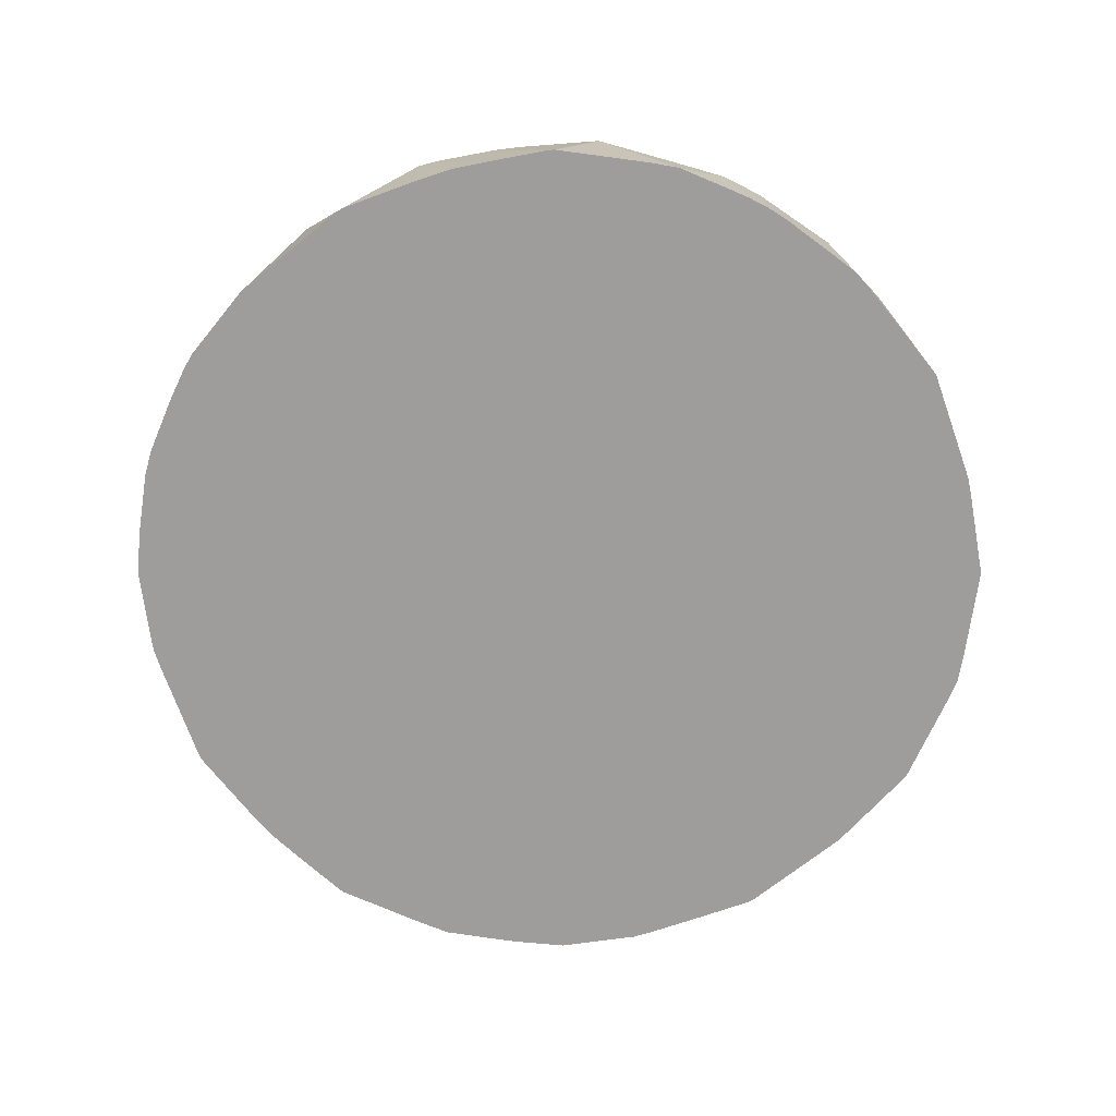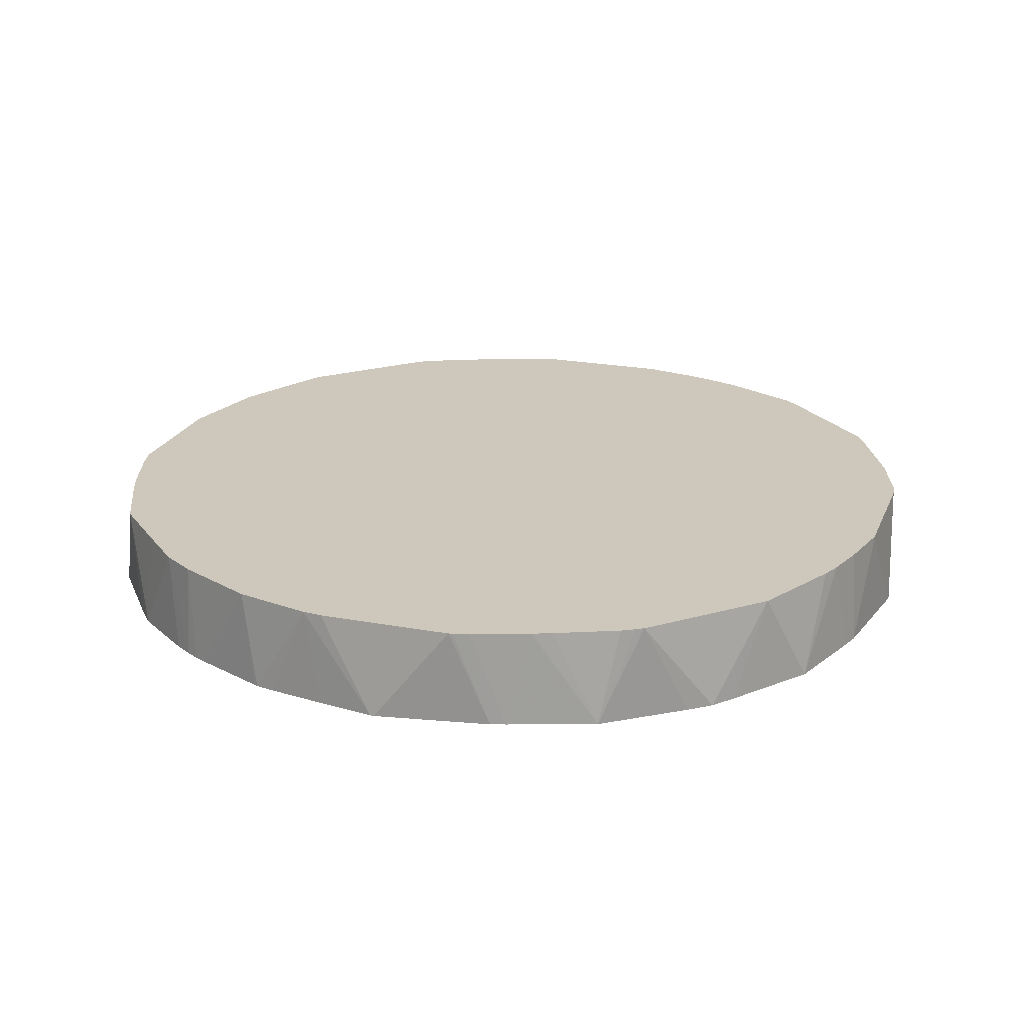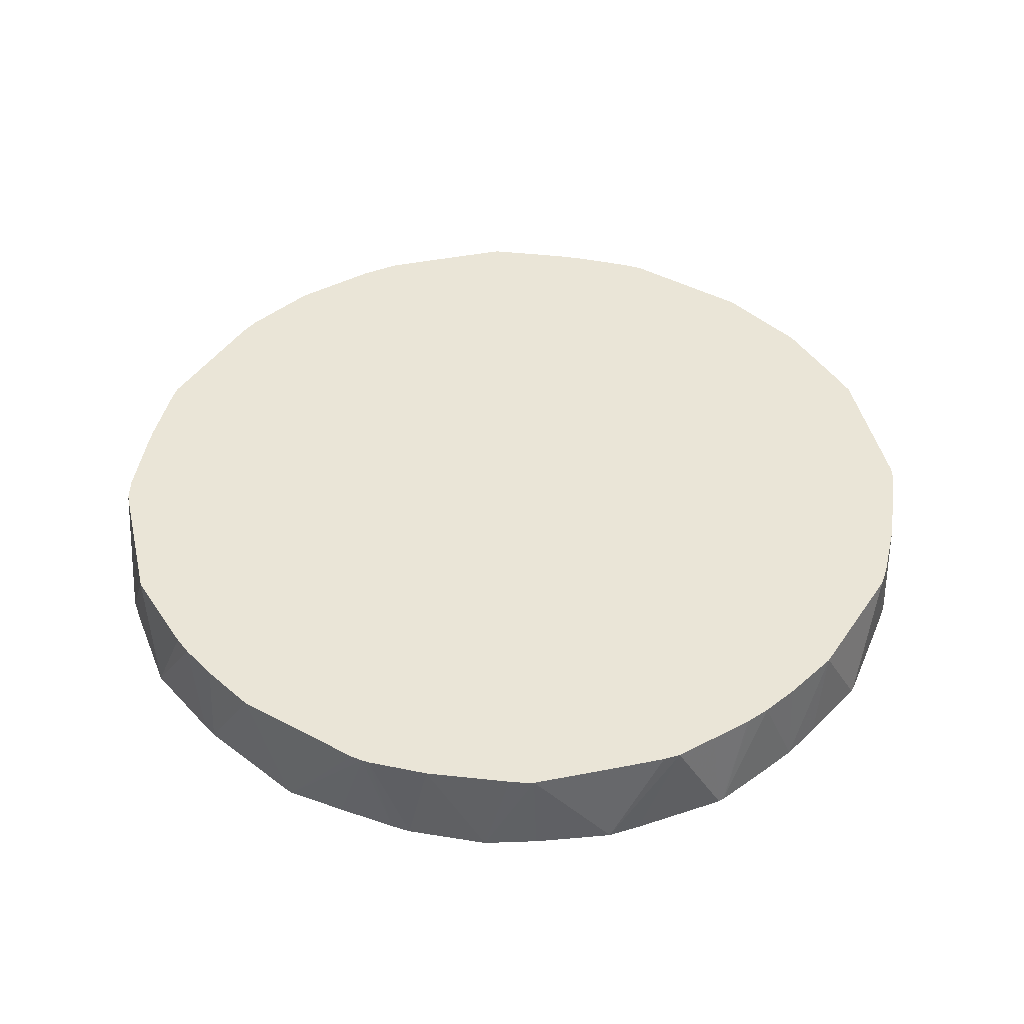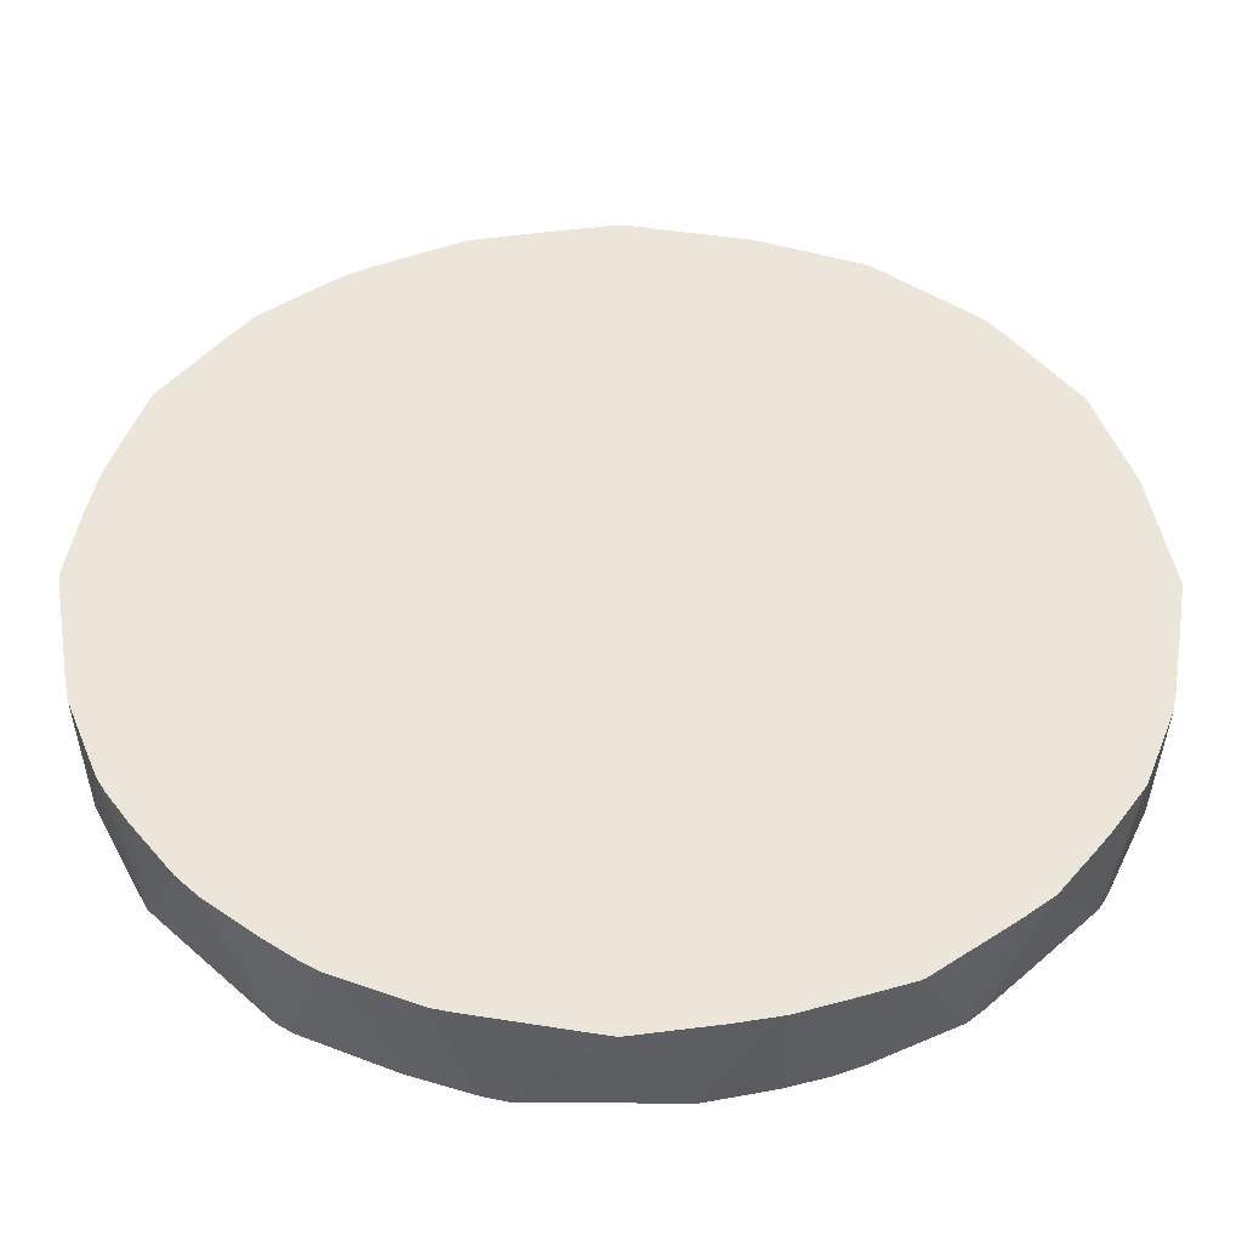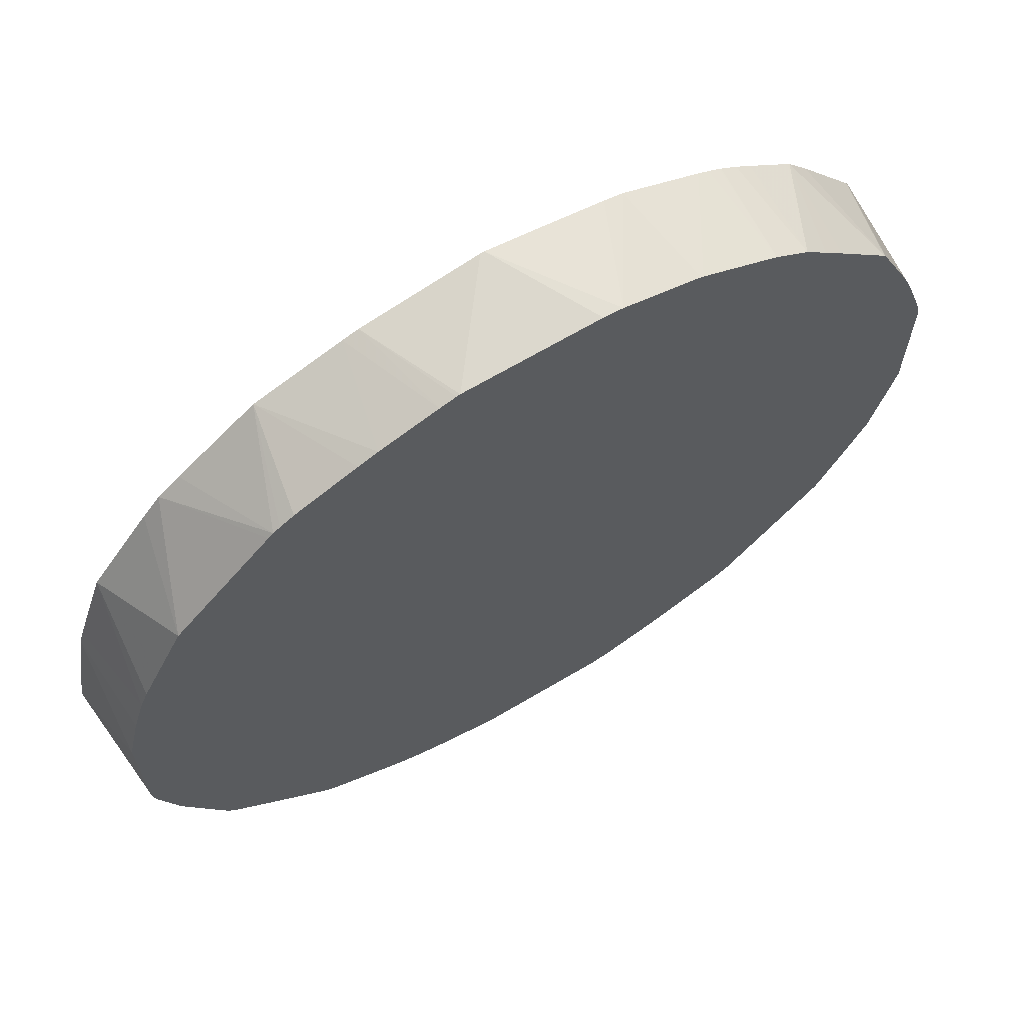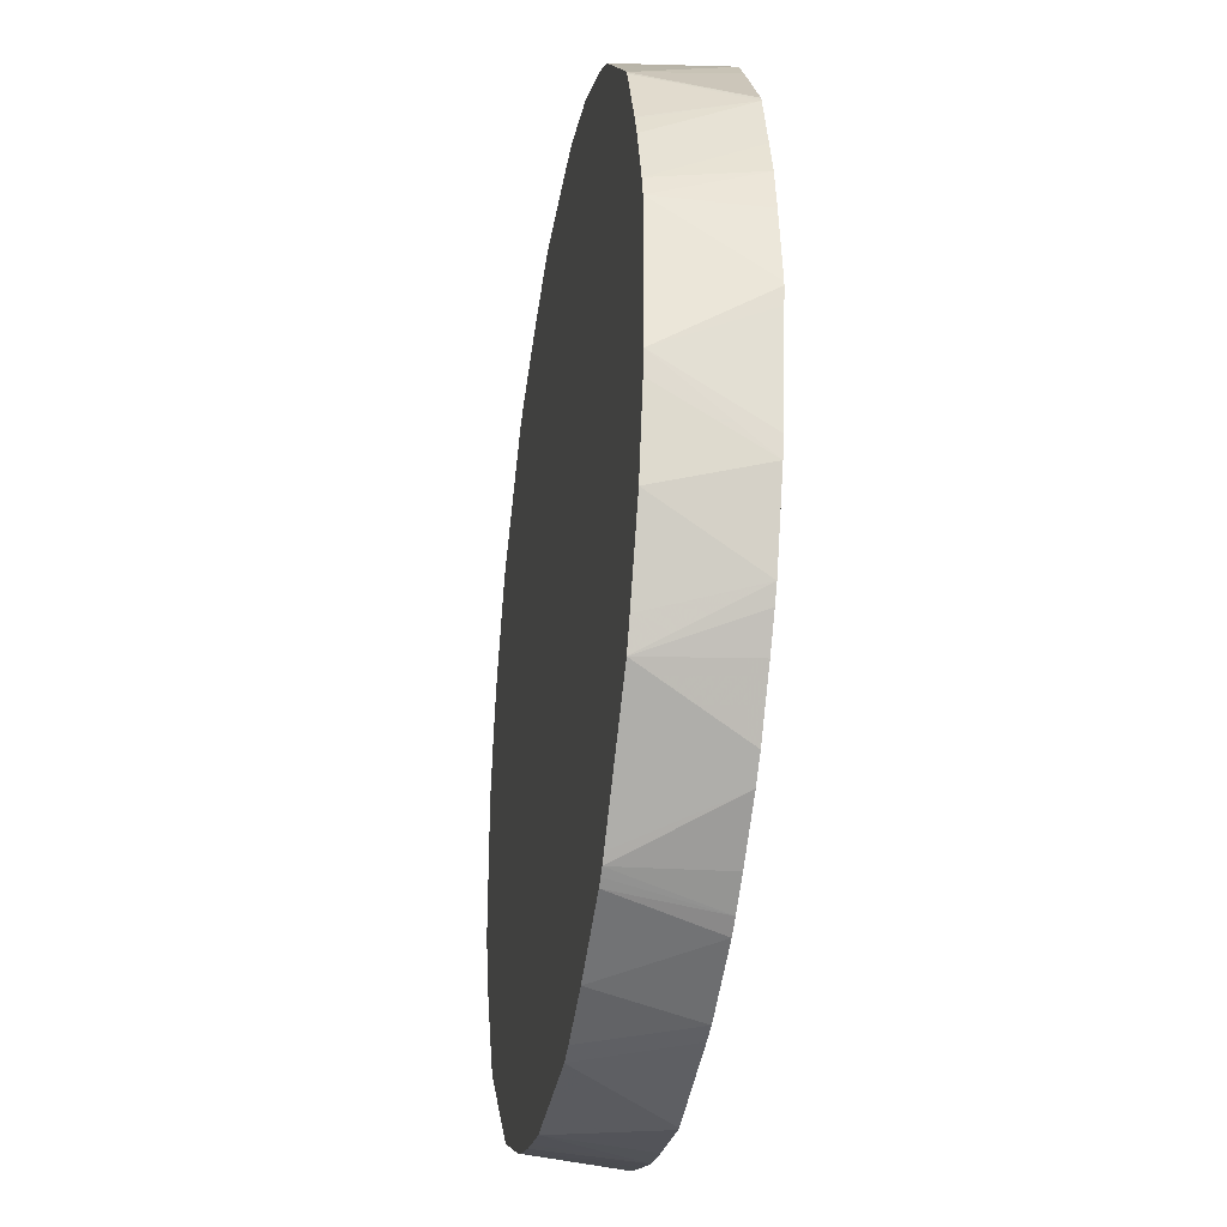
<metadata>
{"format":"obj","ext":"obj","renderer":"f3d","projection":"perspective","resolution":1024,"background":"white","views":[{"elev":-70.6,"azim":-60.9,"up":"+Y"},{"elev":22.0,"azim":18.2,"up":"+Y"},{"elev":44.1,"azim":122.0,"up":"+Y"},{"elev":-43.9,"azim":-0.7,"up":"+Z"},{"elev":67.0,"azim":149.2,"up":"+Z"},{"elev":-32.2,"azim":-99.1,"up":"+Z"}]}
</metadata>
<code>
v -0.003662 0.4313 -0.435
v 0 0.4313 -0.435
v -0.01882 0.4313 -0.4325
v -0.07767 0.5258 -0.4232
v 0.05425 0.5258 -0.4232
v 0.07298 0.4313 -0.4238
v -0.1131 0.4313 -0.4161
v -0.132 0.4313 -0.4121
v -0.09785 0.5258 -0.4185
v 0.07332 0.5258 -0.419
v 0.1131 0.4313 -0.4161
v -0.1544 0.5258 -0.3996
v -0.2074 0.4313 -0.3819
v 0.09197 0.5258 -0.4149
v 0.1132 0.5258 -0.4101
v 0.149 0.5258 -0.3996
v 0.1483 0.4313 -0.4049
v -0.2333 0.5258 -0.3653
v -0.2222 0.4313 -0.3731
v 0.1697 0.5258 -0.3913
v 0.205 0.4313 -0.386
v -0.2406 0.5258 -0.3606
v -0.2499 0.4313 -0.3536
v -0.2474 0.5258 -0.356
v 0.1726 0.5258 -0.3901
v 0.2074 0.4313 -0.3848
v -0.2976 0.4313 -0.3165
v -0.2545 0.5258 -0.3489
v 0.2103 0.5258 -0.3713
v 0.2098 0.4313 -0.3836
v -0.3165 0.4313 -0.2976
v -0.3489 0.5258 -0.2545
v 0.2481 0.5258 -0.3524
v 0.2828 0.4313 -0.3291
v -0.3536 0.4313 -0.2499
v -0.3731 0.4313 -0.2222
v -0.3819 0.4313 -0.2074
v -0.3618 0.5258 -0.2298
v 0.2606 0.5258 -0.3417
v 0.3072 0.4313 -0.3096
v -0.3807 0.5258 -0.1921
v -0.4121 0.4313 -0.132
v -0.3996 0.5258 -0.1544
v 0.3002 0.5258 -0.3025
v 0.319 0.5258 -0.2836
v 0.3549 0.5258 -0.2474
v 0.3088 0.4313 -0.3076
v -0.4161 0.4313 -0.1131
v -0.4232 0.5258 -0.05885
v -0.4185 0.5258 -0.07894
v 0.3606 0.5258 -0.2383
v 0.383 0.4313 -0.2069
v 0.3536 0.4313 -0.2499
v 0.3419 0.4313 -0.2652
v -0.4325 0.4313 -0.01882
v -0.435 0.4313 -0.003662
v -0.4232 0.5258 0.07307
v 0.3665 0.5258 -0.2263
v 0.4014 0.5258 -0.1508
v 0.4114 0.4313 -0.1337
v -0.435 0.4313 0
v -0.4238 0.4313 0.07298
v -0.4161 0.4313 0.1131
v -0.4185 0.5258 0.09248
v 0.4202 0.5258 -0.09427
v 0.4155 0.4313 -0.1152
v -0.4049 0.4313 0.1483
v -0.386 0.4313 0.205
v -0.3996 0.5258 0.149
v 0.4216 0.5258 -0.08737
v 0.4161 0.4313 -0.1119
v -0.3848 0.4313 0.2074
v -0.3578 0.5258 0.2431
v -0.3901 0.5258 0.1726
v -0.3913 0.5258 0.1697
v 0.4232 0.5258 -0.07537
v 0.435 0.4313 -0.002384
v 0.4255 0.4313 -0.05902
v -0.3836 0.4313 0.2098
v -0.356 0.5258 0.2463
v 0.4232 0.5258 0.05655
v 0.435 0.4313 0.001192
v -0.3291 0.4313 0.2828
v -0.3096 0.4313 0.3072
v -0.3025 0.5258 0.3002
v 0.4161 0.4313 0.1144
v 0.4102 0.5258 0.1131
v -0.3076 0.4313 0.3088
v -0.2617 0.5258 0.3406
v -0.2836 0.5258 0.319
v 0.4114 0.4313 0.1295
v 0.3989 0.5258 0.1508
v -0.2652 0.4313 0.3419
v -0.2499 0.4313 0.3536
v -0.2338 0.4313 0.3644
v -0.2286 0.5258 0.3625
v 0.383 0.4313 0.2133
v 0.3913 0.5258 0.1697
v -0.2321 0.4313 0.3654
v -0.2208 0.4313 0.3716
v -0.2098 0.4313 0.3772
v -0.1531 0.5258 0.4003
v 0.3725 0.5258 0.2074
v 0.3489 0.5258 0.2545
v 0.3265 0.4313 0.2888
v -0.1368 0.4313 0.4101
v -0.1508 0.5258 0.4014
v 0.3097 0.4313 0.3097
v 0.2545 0.5258 0.3489
v -0.1337 0.4313 0.4114
v -0.07537 0.5258 0.4211
v 0.2888 0.4313 0.3265
v 0.2497 0.5258 0.3537
v -0.1152 0.4313 0.4155
v -0.05902 0.4313 0.4255
v -0.002384 0.4313 0.435
v -0.05655 0.5258 0.4232
v -0.1119 0.4313 0.4161
v 0.2133 0.4313 0.383
v 0.2431 0.5258 0.3578
v 0.001192 0.4313 0.435
v 0.07537 0.5258 0.4232
v 0.1295 0.4313 0.4114
v 0.2297 0.5258 0.3657
v 0.1697 0.5258 0.3913
v 0.1508 0.5258 0.3989
v 0.1144 0.4313 0.4161
v 0.07886 0.5258 0.4223
v 0.09427 0.5258 0.4177
f 42 49 50
f 42 48 49
f 40 46 47
f 40 45 46
f 40 44 45
f 60 65 66
f 37 43 41
f 42 50 43
f 37 42 43
f 37 41 38
f 33 40 34
f 39 44 40
f 46 51 52
f 52 58 59
f 46 53 54
f 46 54 47
f 48 55 49
f 49 55 56
f 49 56 61
f 49 61 57
f 51 58 52
f 52 59 60
f 57 61 62
f 57 62 63
f 33 39 40
f 57 63 64
f 59 65 60
f 46 52 53
f 32 37 38
f 13 19 18
f 32 35 36
f 4 14 10
f 4 15 14
f 63 67 64
f 4 10 5
f 5 10 11
f 5 11 6
f 8 12 9
f 8 13 12
f 10 14 11
f 11 15 16
f 11 16 17
f 11 14 15
f 12 13 18
f 16 20 21
f 16 21 17
f 18 19 22
f 19 23 24
f 19 24 22
f 20 25 21
f 21 25 26
f 23 27 24
f 24 27 28
f 25 29 26
f 26 29 30
f 27 31 32
f 27 32 28
f 29 33 30
f 30 33 34
f 31 35 32
f 32 36 37
f 64 67 68
f 104 109 108
f 65 70 66
f 97 104 105
f 97 98 103
f 101 106 107
f 101 107 102
f 104 108 105
f 106 110 107
f 107 110 111
f 108 109 113
f 108 113 112
f 110 114 111
f 111 115 116
f 111 116 117
f 111 114 118
f 97 103 104
f 111 118 115
f 113 120 119
f 116 121 122
f 116 122 117
f 119 120 124
f 119 124 125
f 119 125 126
f 119 126 123
f 121 127 122
f 122 127 128
f 123 126 129
f 123 129 127
f 4 16 15
f 127 129 128
f 112 113 119
f 96 101 102
f 96 100 101
f 96 99 100
f 66 70 71
f 68 72 73
f 68 73 74
f 68 74 75
f 68 75 69
f 70 76 77
f 70 77 78
f 70 78 71
f 72 79 73
f 73 79 80
f 76 81 82
f 76 82 77
f 79 83 80
f 80 83 84
f 80 84 85
f 81 86 82
f 81 87 86
f 84 88 89
f 84 89 90
f 84 90 85
f 86 87 92
f 86 92 91
f 88 93 89
f 89 93 94
f 89 94 95
f 89 95 96
f 91 92 97
f 92 98 97
f 95 99 96
f 64 68 69
f 4 20 16
f 2 5 6
f 4 29 25
f 1 114 110
f 1 110 106
f 1 106 101
f 1 101 100
f 1 100 99
f 1 99 95
f 1 95 94
f 1 94 93
f 1 93 88
f 1 88 84
f 1 84 83
f 1 83 79
f 1 79 72
f 1 118 114
f 1 72 68
f 1 67 63
f 1 63 62
f 1 62 61
f 1 61 56
f 1 56 55
f 1 55 48
f 1 48 42
f 1 42 37
f 1 37 36
f 1 36 35
f 1 35 31
f 1 31 27
f 1 27 23
f 1 68 67
f 1 23 19
f 1 115 118
f 1 127 121
f 4 25 20
f 1 2 6
f 1 6 11
f 1 11 17
f 1 17 21
f 1 21 26
f 1 26 30
f 1 30 34
f 1 34 40
f 1 40 47
f 1 47 54
f 1 54 53
f 1 53 52
f 1 116 115
f 1 52 60
f 1 66 71
f 1 71 78
f 1 78 77
f 1 77 82
f 1 82 86
f 1 86 91
f 1 91 97
f 1 97 105
f 1 105 108
f 1 108 112
f 1 112 119
f 1 119 123
f 1 123 127
f 1 60 66
f 1 19 13
f 1 121 116
f 1 8 7
f 4 111 117
f 4 117 122
f 4 122 128
f 4 128 129
f 4 129 126
f 4 126 125
f 4 125 124
f 4 124 120
f 4 120 113
f 4 113 109
f 4 109 104
f 4 104 103
f 4 98 92
f 4 107 111
f 4 92 87
f 4 81 76
f 4 76 70
f 4 70 65
f 4 65 59
f 4 59 58
f 4 58 51
f 4 51 46
f 4 46 45
f 4 45 44
f 4 44 39
f 4 39 33
f 1 13 8
f 4 33 29
f 4 87 81
f 4 102 107
f 4 103 98
f 4 12 18
f 1 3 4
f 4 96 102
f 1 4 5
f 1 5 2
f 3 7 4
f 4 7 8
f 4 8 9
f 4 9 12
f 4 18 22
f 4 22 24
f 4 24 28
f 4 28 32
f 4 38 41
f 4 41 43
f 4 32 38
f 4 43 50
f 4 89 96
f 4 90 89
f 4 85 90
f 4 80 85
f 4 73 80
f 4 75 74
f 4 74 73
f 4 64 69
f 4 57 64
f 4 49 57
f 4 50 49
f 4 69 75
f 1 7 3

</code>
